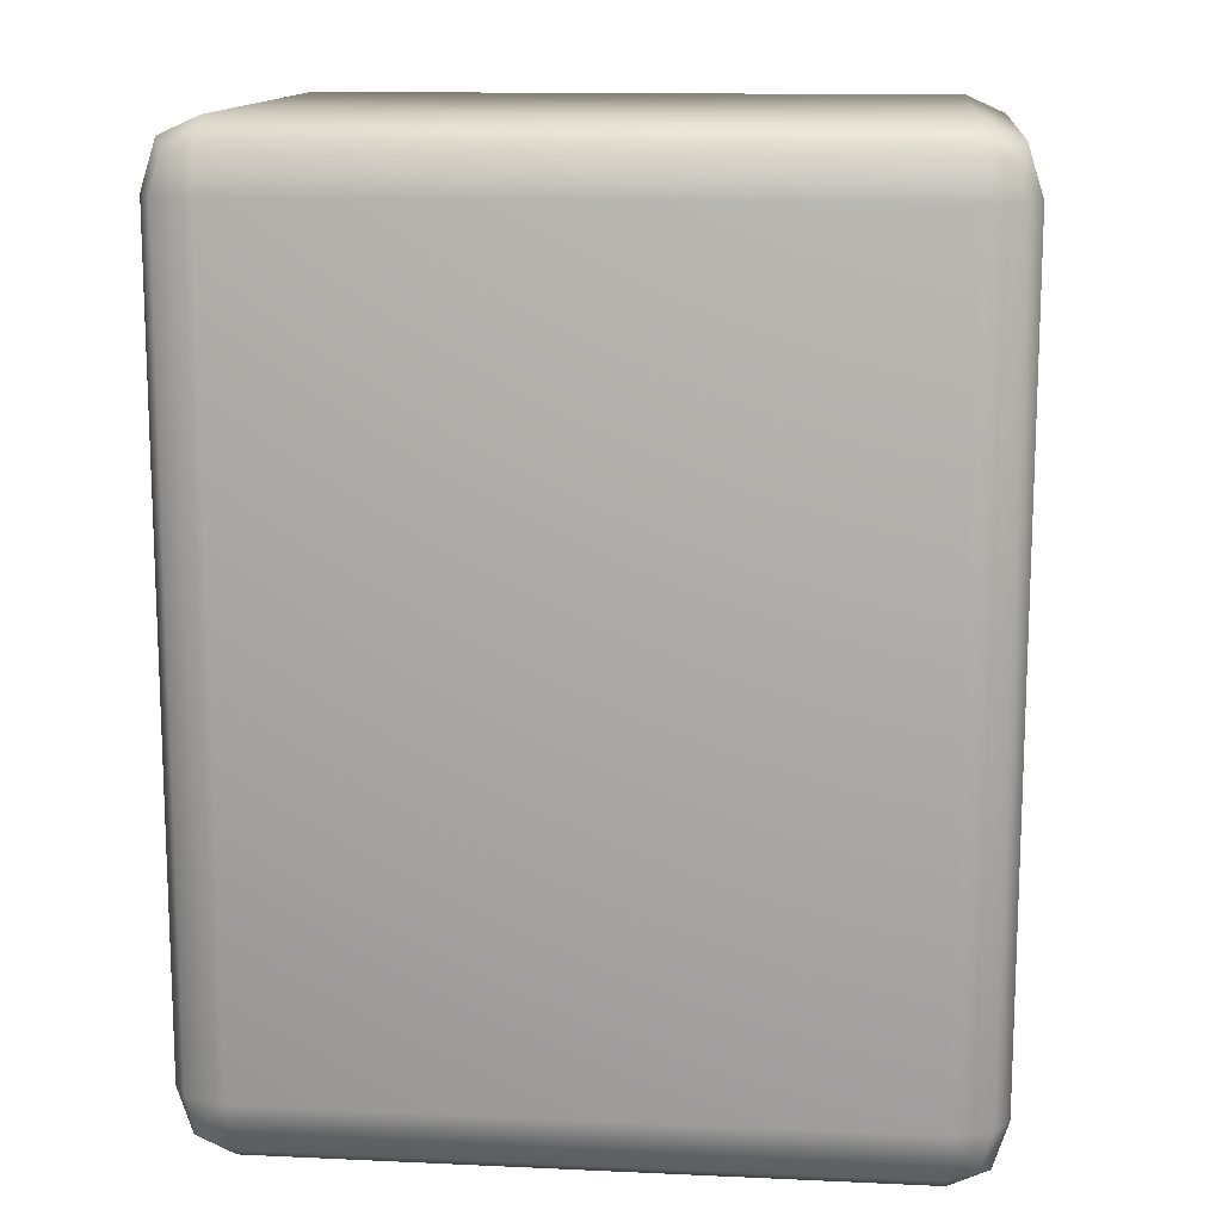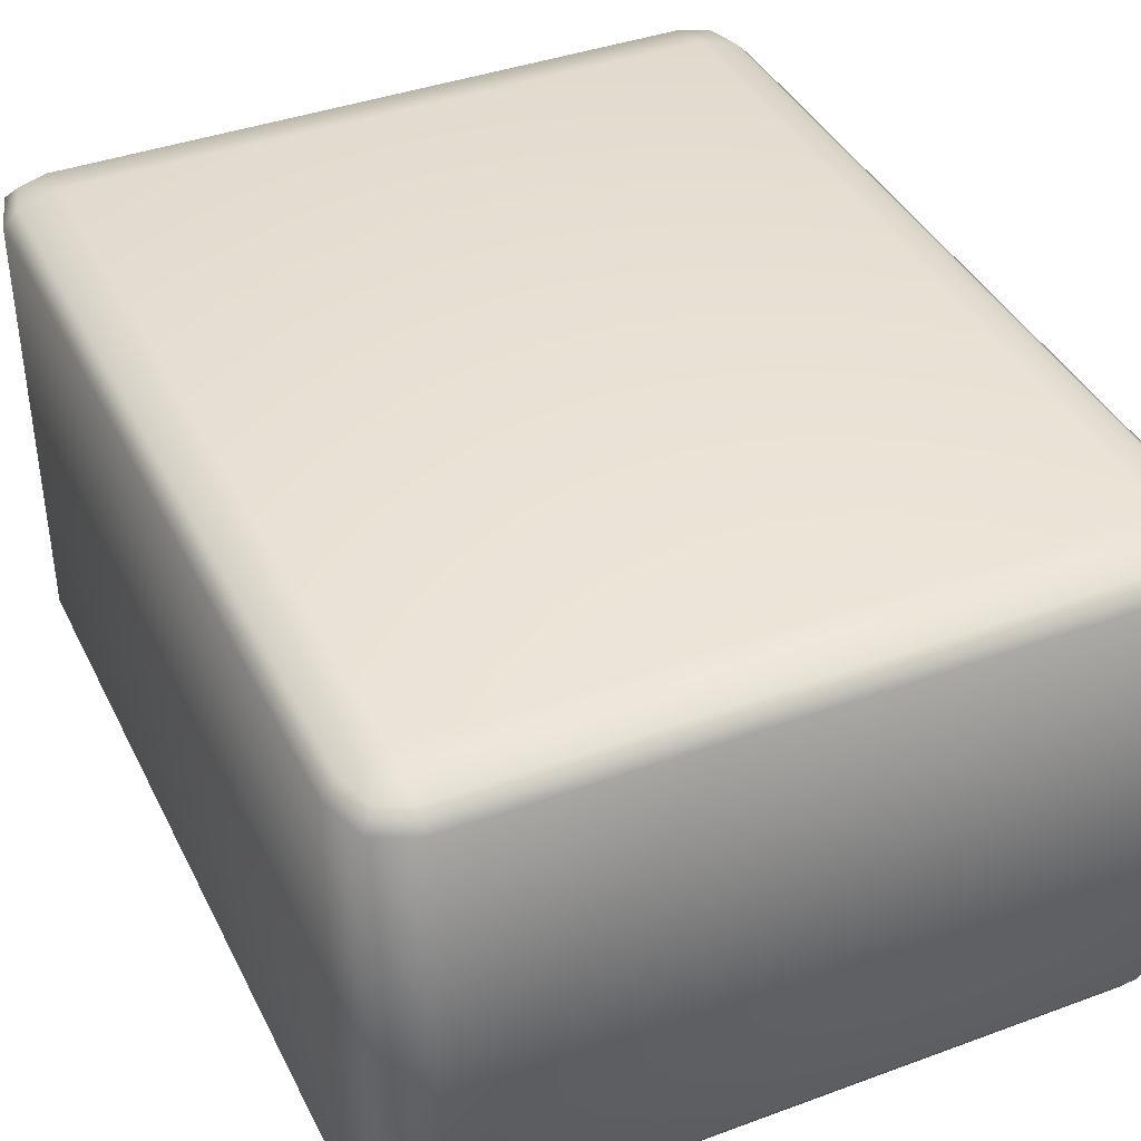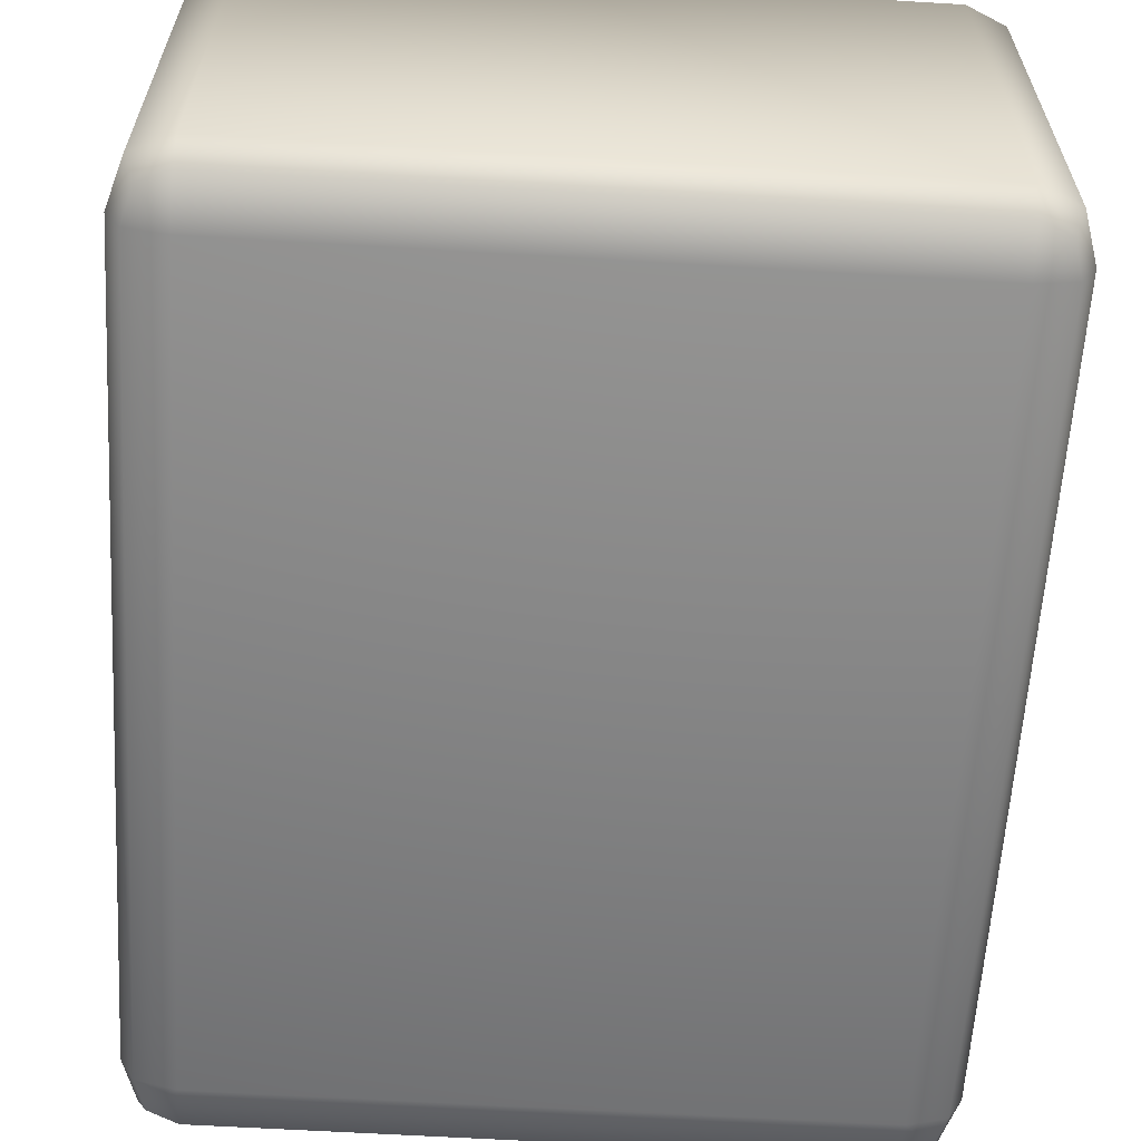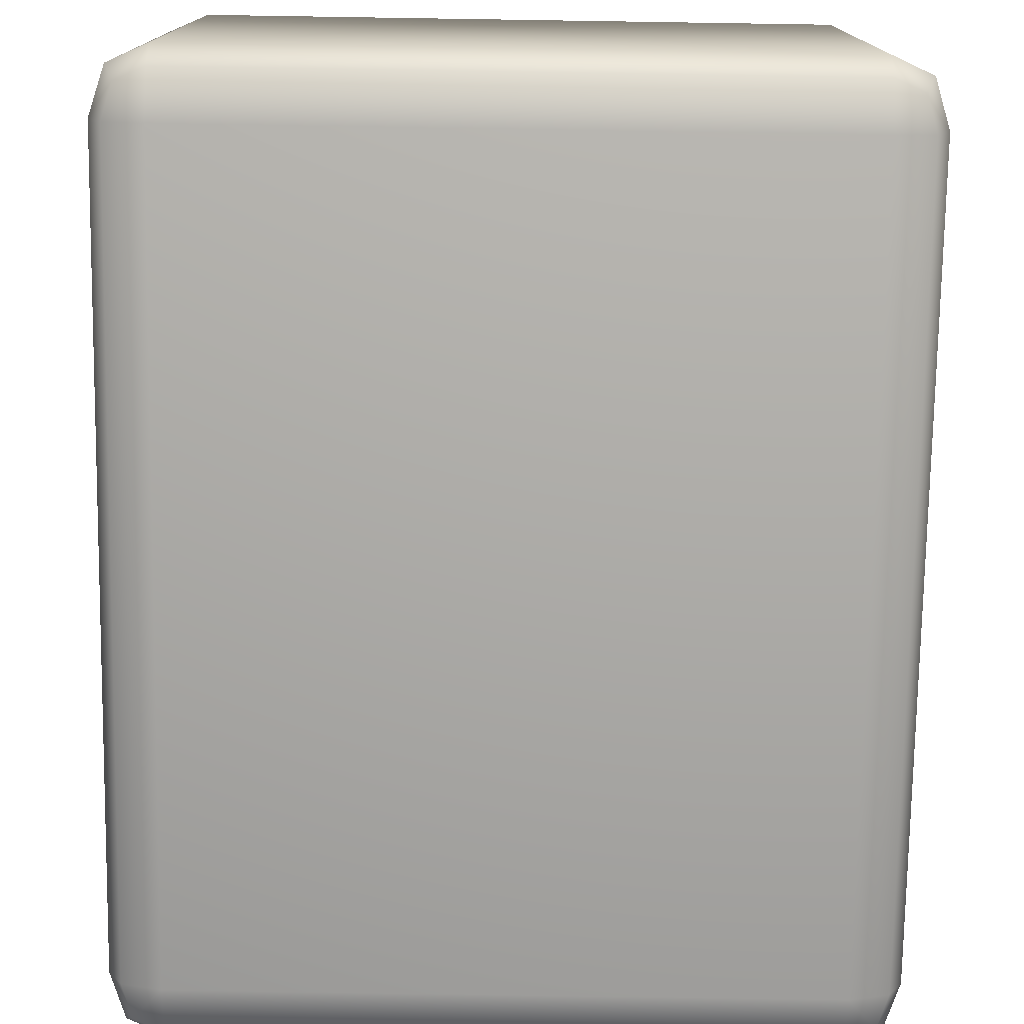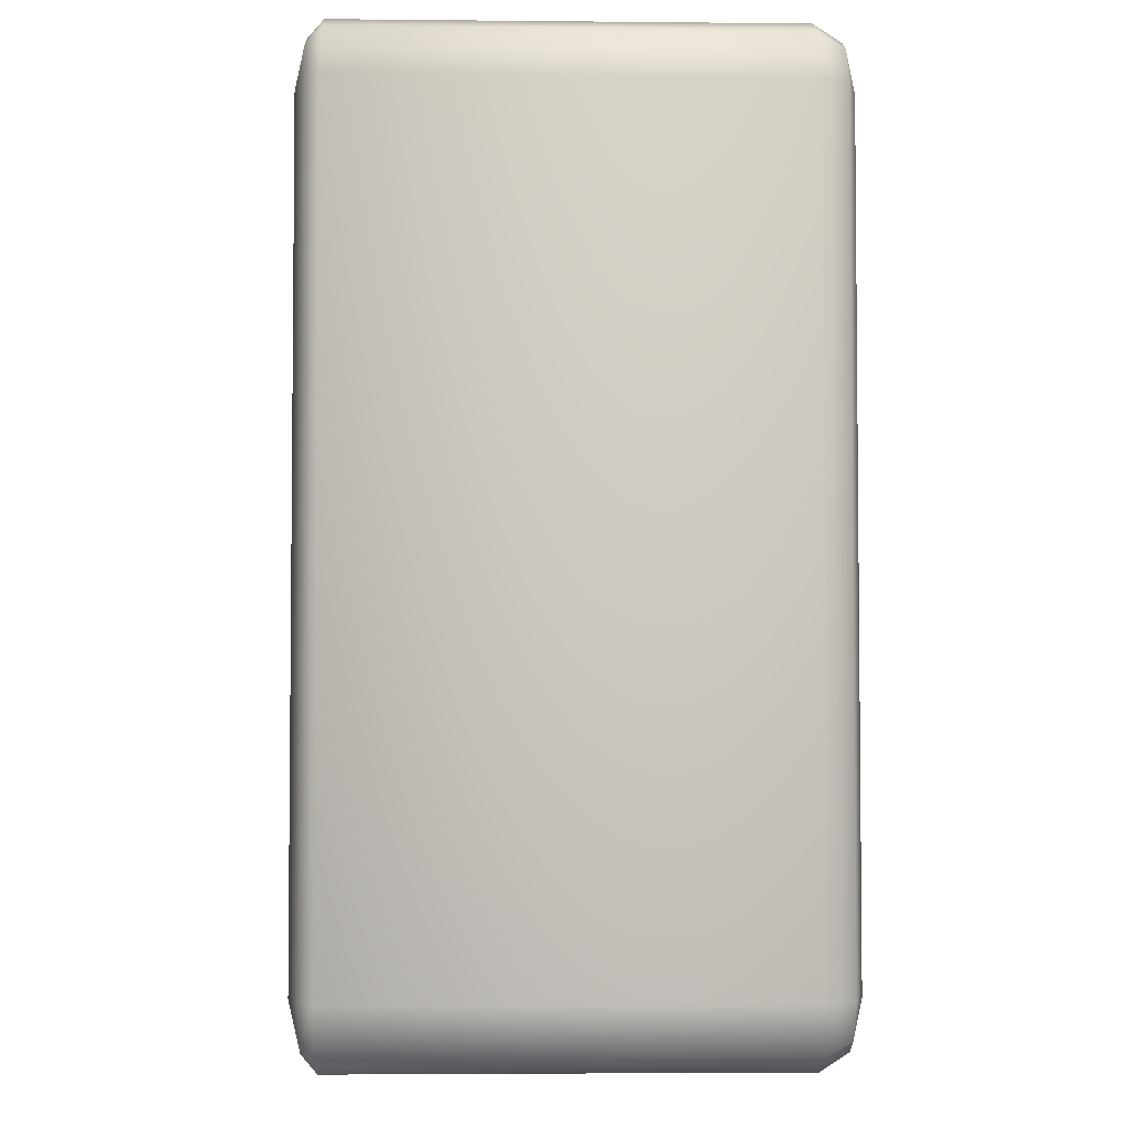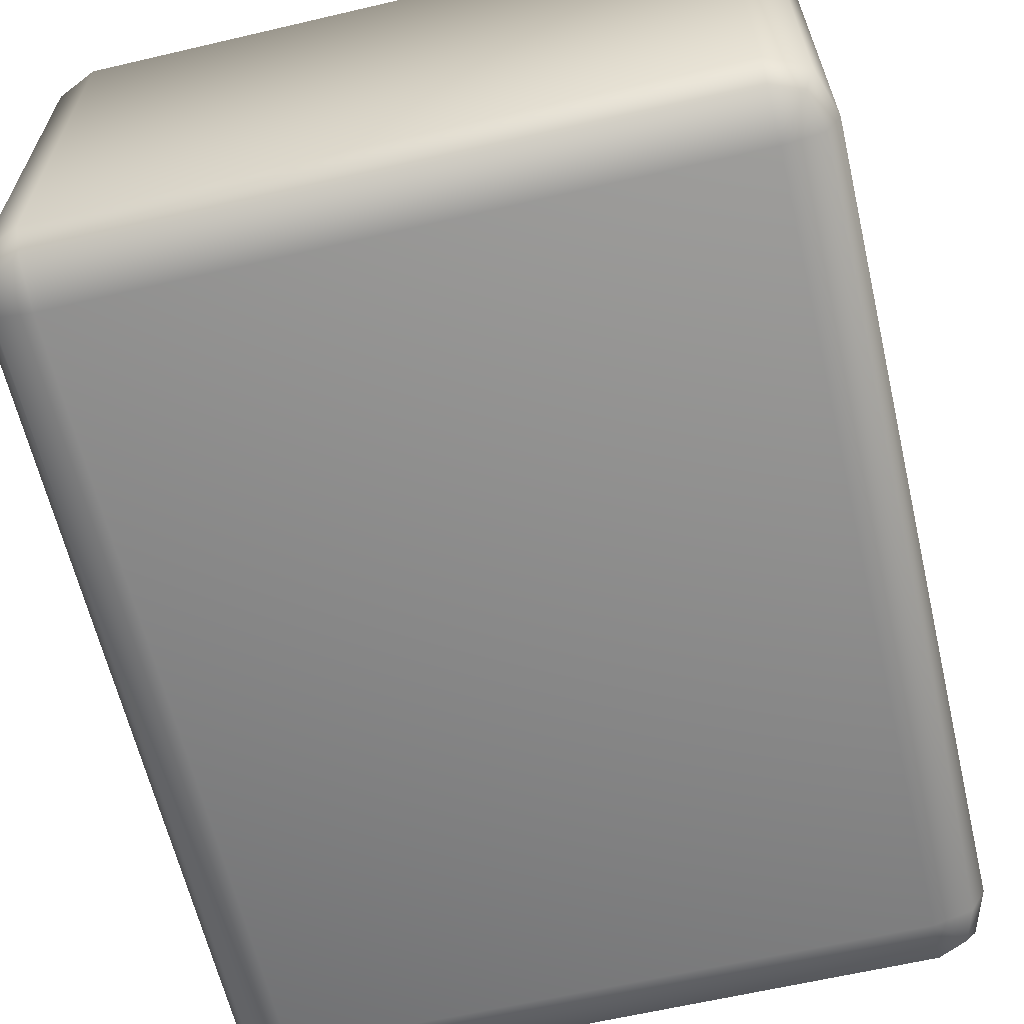
<metadata>
{"format":"obj","ext":"obj","renderer":"f3d","projection":"perspective","resolution":1024,"background":"white","views":[{"elev":13.4,"azim":5.9,"up":"+Z"},{"elev":39.7,"azim":-24.5,"up":"+Y"},{"elev":-61.3,"azim":176.5,"up":"+Y"},{"elev":-75.8,"azim":179.1,"up":"+Y"},{"elev":-3.8,"azim":-91.9,"up":"+Z"},{"elev":-63.0,"azim":13.3,"up":"+Y"}]}
</metadata>
<code>
g Wind_Wes
v 2.925 -2.289 3.66
v -2.925 -2.289 -3.66
v -2.925 -2.289 3.66
v 2.925 -2.289 -3.66
v 3.283 -2.189 3.655
v 3.284 -2.189 -3.655
v 2.919 -2.189 -4.094
v -2.919 -2.189 -4.094
v 2.919 -2.189 4.094
v -2.919 -2.189 4.094
v -3.284 -2.189 3.655
v -3.284 -2.189 -3.655
v 3.186 -2.177 -3.977
v -3.186 -2.177 -3.977
v -3.186 -2.177 3.977
v 3.186 -2.177 3.977
v -2.925 2.289 3.66
v 2.925 2.289 -3.66
v 2.925 2.289 3.66
v -2.925 2.289 -3.66
v -2.919 2.189 -4.094
v 2.919 2.189 -4.094
v 3.284 2.189 -3.655
v 3.283 2.189 3.655
v -3.284 2.189 3.655
v -3.284 2.189 -3.655
v -2.919 2.189 4.094
v 2.919 2.189 4.094
v 3.186 2.189 -3.977
v -3.186 2.189 -3.977
v -3.186 2.189 3.977
v 3.186 2.189 3.977
v 3.186 -2.177 -3.977
v 2.925 -1.939 -4.255
v 2.919 -2.189 -4.094
v 3.284 -1.934 -4.094
v -2.925 -1.939 -4.255
v -2.919 -2.189 -4.094
v 2.925 2.052 -4.255
v -2.925 2.052 -4.255
v 3.284 2.052 -4.094
v -3.284 2.052 -4.094
v -3.284 -1.934 -4.094
v -3.421 -1.939 -3.66
v -3.186 -2.177 -3.977
v -3.284 -2.189 -3.655
v -3.284 -2.189 3.655
v -3.421 -1.939 3.66
v -3.421 2.052 -3.66
v -3.421 2.052 3.66
v -3.284 2.052 4.094
v -3.284 -1.934 4.094
v -2.925 -1.939 4.255
v -3.186 -2.177 3.977
v -2.919 -2.189 4.094
v 2.919 -2.189 4.094
v 2.925 -1.939 4.255
v -2.925 2.052 4.255
v 2.925 2.052 4.255
v 3.283 2.052 4.094
v 3.283 -1.934 4.094
v -3.186 2.189 3.977
v -3.284 2.189 3.655
v -3.284 2.189 -3.655
v 3.186 2.189 3.977
v 2.919 2.189 4.094
v -2.919 2.189 4.094
v 3.186 -2.177 3.977
v -3.186 2.189 -3.977
v -2.919 2.189 -4.094
v 2.919 2.189 -4.094
v 3.186 2.189 -3.977
v 3.421 2.052 -3.66
v 3.421 -1.939 -3.66
v 3.421 2.052 3.66
v 3.421 -1.939 3.66
v 3.284 -2.189 -3.655
v 3.283 -2.189 3.655
v 3.186 -2.177 3.977
v 3.283 -1.934 4.094
v 3.283 2.052 4.094
v 3.284 2.189 -3.655
v 3.283 2.189 3.655
v 3.186 2.189 3.977
g Wind_Wes_0
f 3 2 1
f 4 1 2
f 1 4 5
f 6 5 4
f 4 2 7
f 8 7 2
f 1 9 3
f 10 3 9
f 3 11 2
f 12 2 11
f 4 7 13
f 6 4 13
f 2 12 14
f 8 2 14
f 3 10 15
f 11 3 15
f 1 5 16
f 9 1 16
f 19 18 17
f 20 17 18
f 20 18 21
f 22 21 18
f 18 19 23
f 24 23 19
f 17 20 25
f 26 25 20
f 17 27 19
f 28 19 27
f 18 23 29
f 22 18 29
f 20 21 30
f 26 20 30
f 17 25 31
f 27 17 31
f 19 28 32
f 24 19 32
f 35 34 33
f 36 33 34
f 34 35 37
f 38 37 35
f 34 37 39
f 40 39 37
f 39 41 34
f 36 34 41
f 40 37 42
f 43 42 37
f 43 44 42
f 43 45 44
f 43 37 45
f 38 45 37
f 46 44 45
f 46 47 44
f 48 44 47
f 44 48 49
f 49 42 44
f 50 49 48
f 50 48 51
f 52 51 48
f 52 53 51
f 52 54 53
f 52 48 54
f 47 54 48
f 55 53 54
f 55 56 53
f 57 53 56
f 58 51 53
f 53 57 58
f 59 58 57
f 59 57 60
f 61 60 57
f 51 62 50
f 51 58 62
f 63 50 62
f 49 50 64
f 63 64 50
f 60 65 59
f 66 59 65
f 58 59 67
f 66 67 59
f 67 62 58
f 61 57 68
f 56 68 57
f 64 69 49
f 42 49 69
f 42 69 40
f 70 40 69
f 40 70 39
f 71 39 70
f 71 72 39
f 41 39 72
f 41 72 73
f 73 74 41
f 36 41 74
f 73 75 74
f 76 74 75
f 74 76 77
f 78 77 76
f 78 76 79
f 80 79 76
f 75 81 76
f 80 76 81
f 82 73 72
f 75 73 83
f 82 83 73
f 36 74 33
f 77 33 74
f 81 75 84
f 83 84 75

</code>
